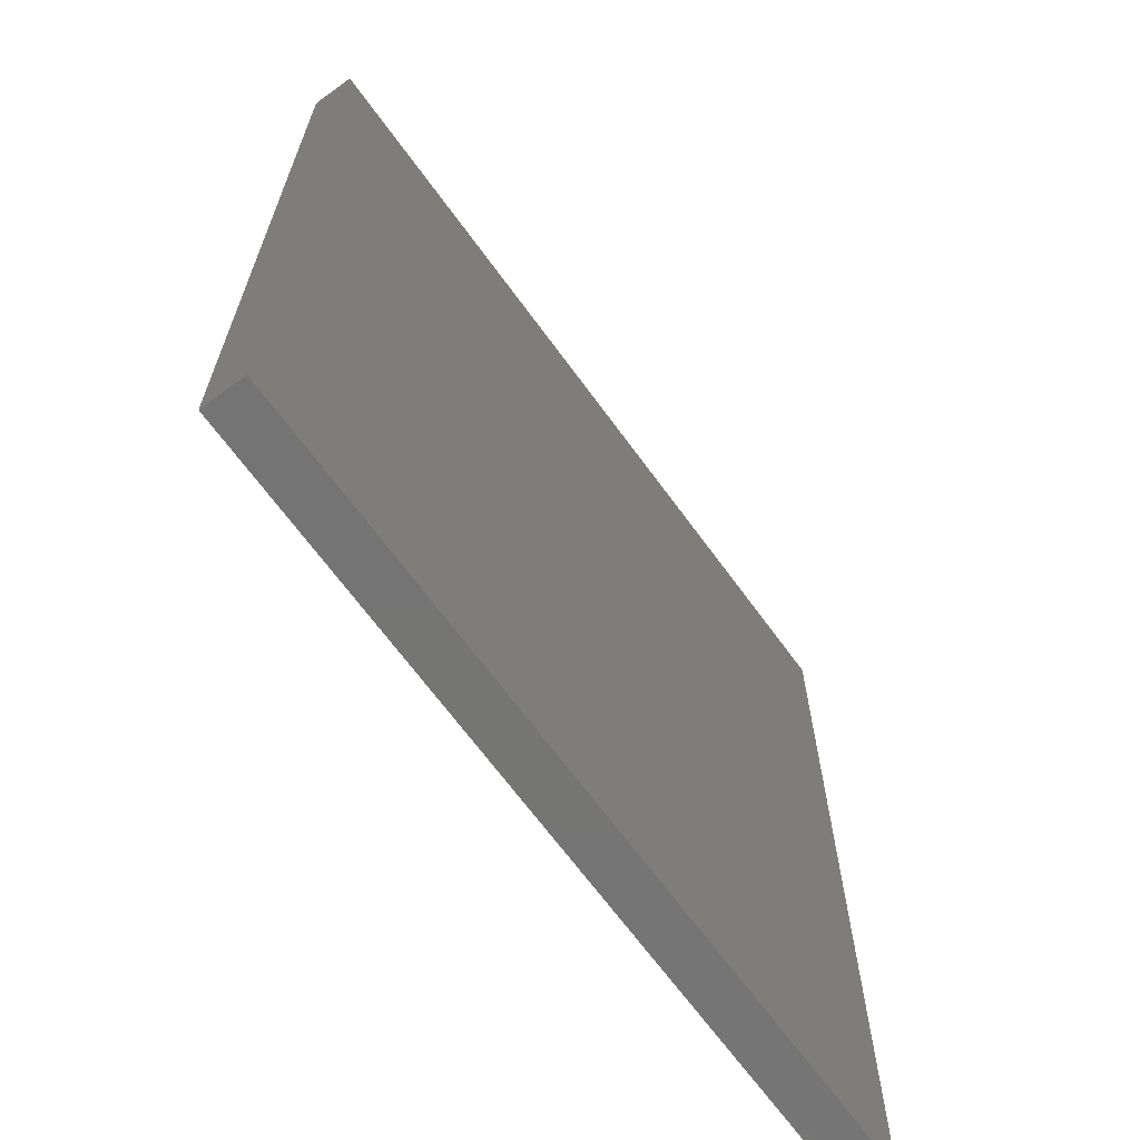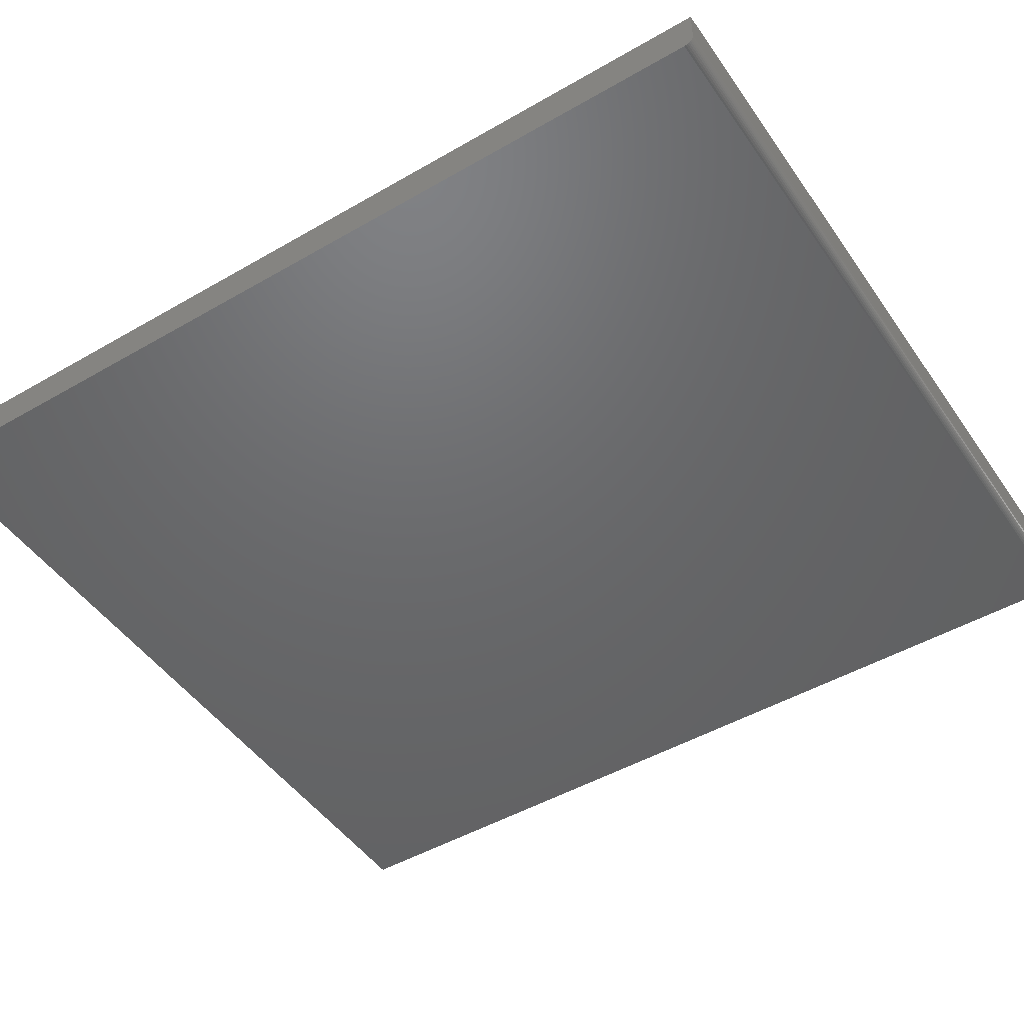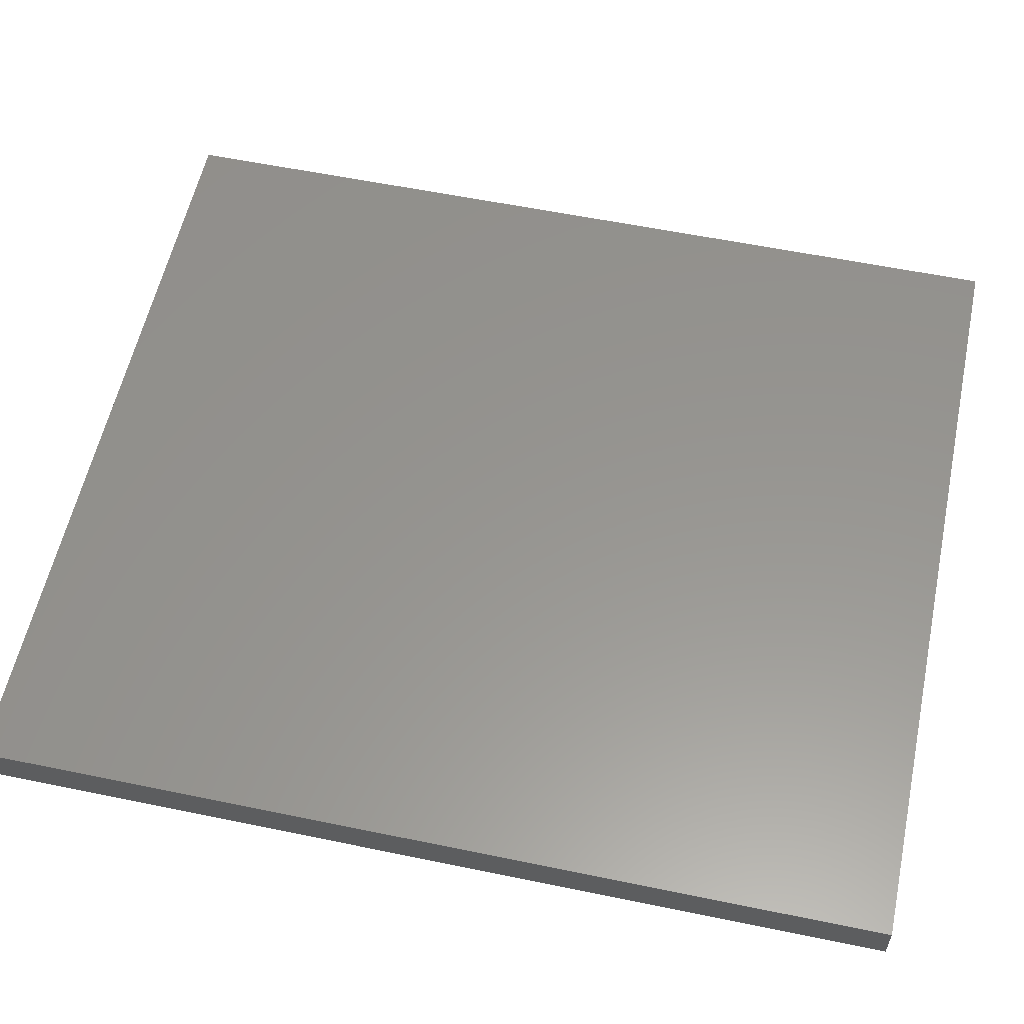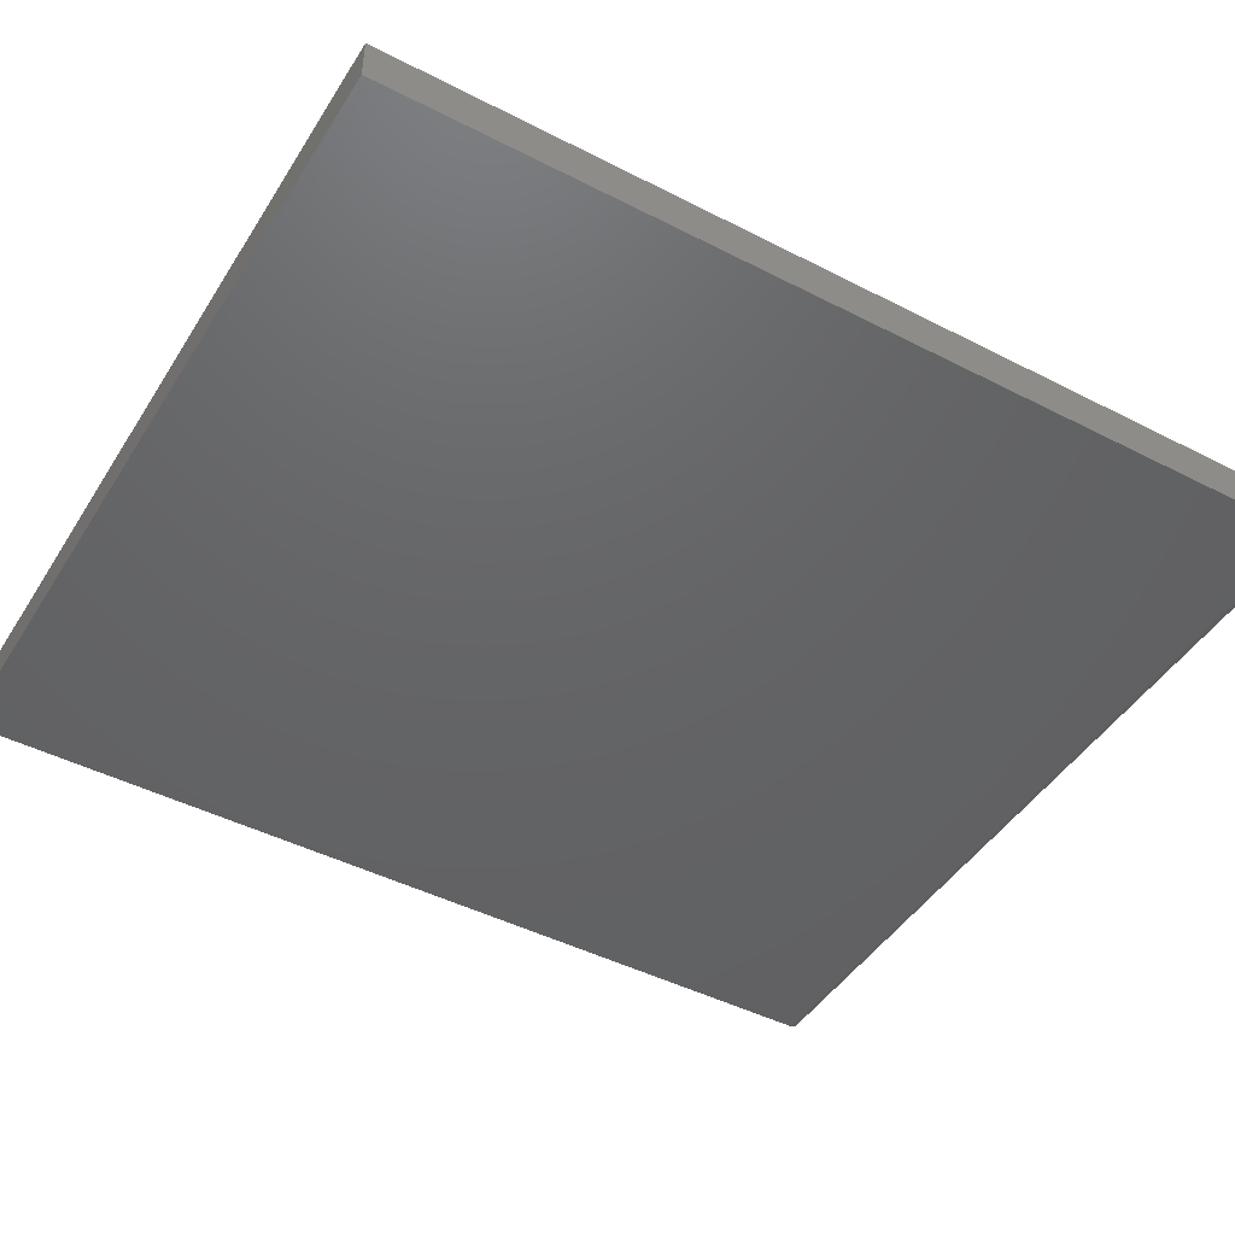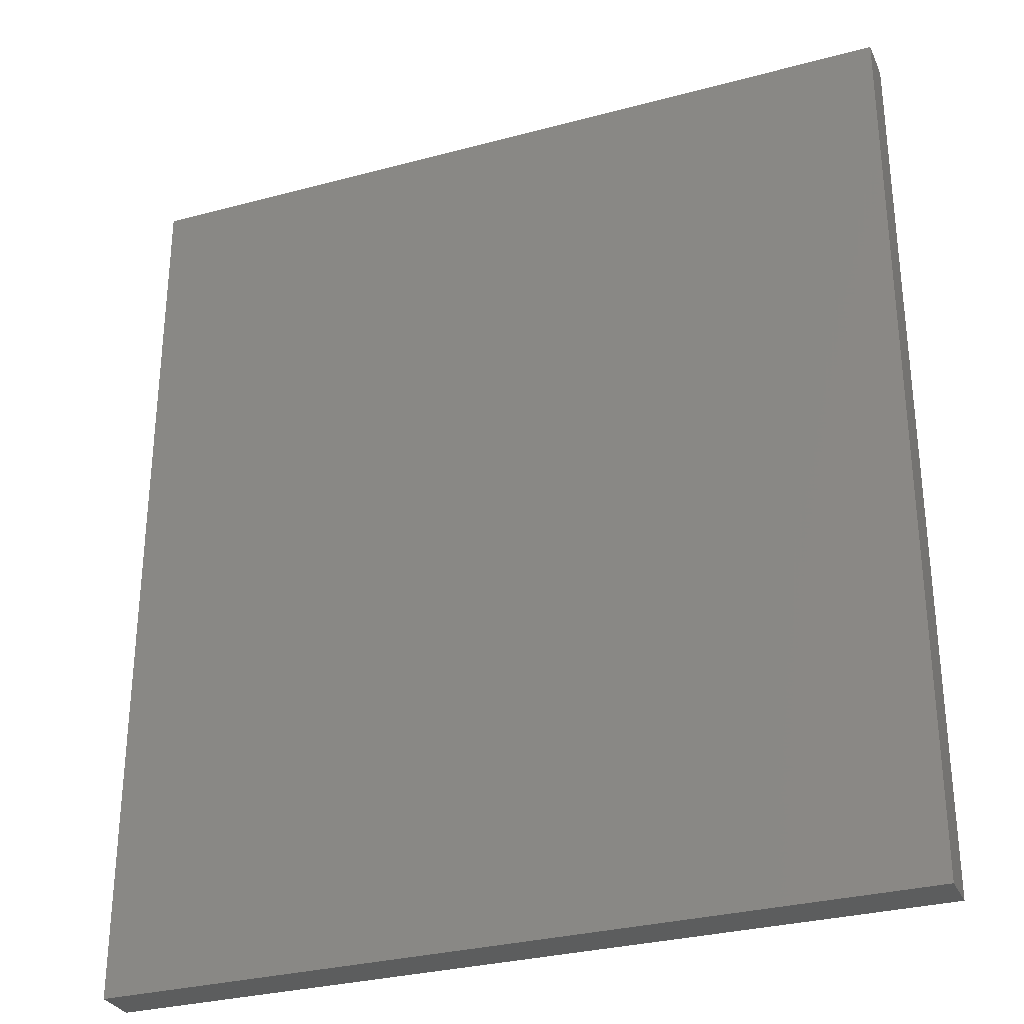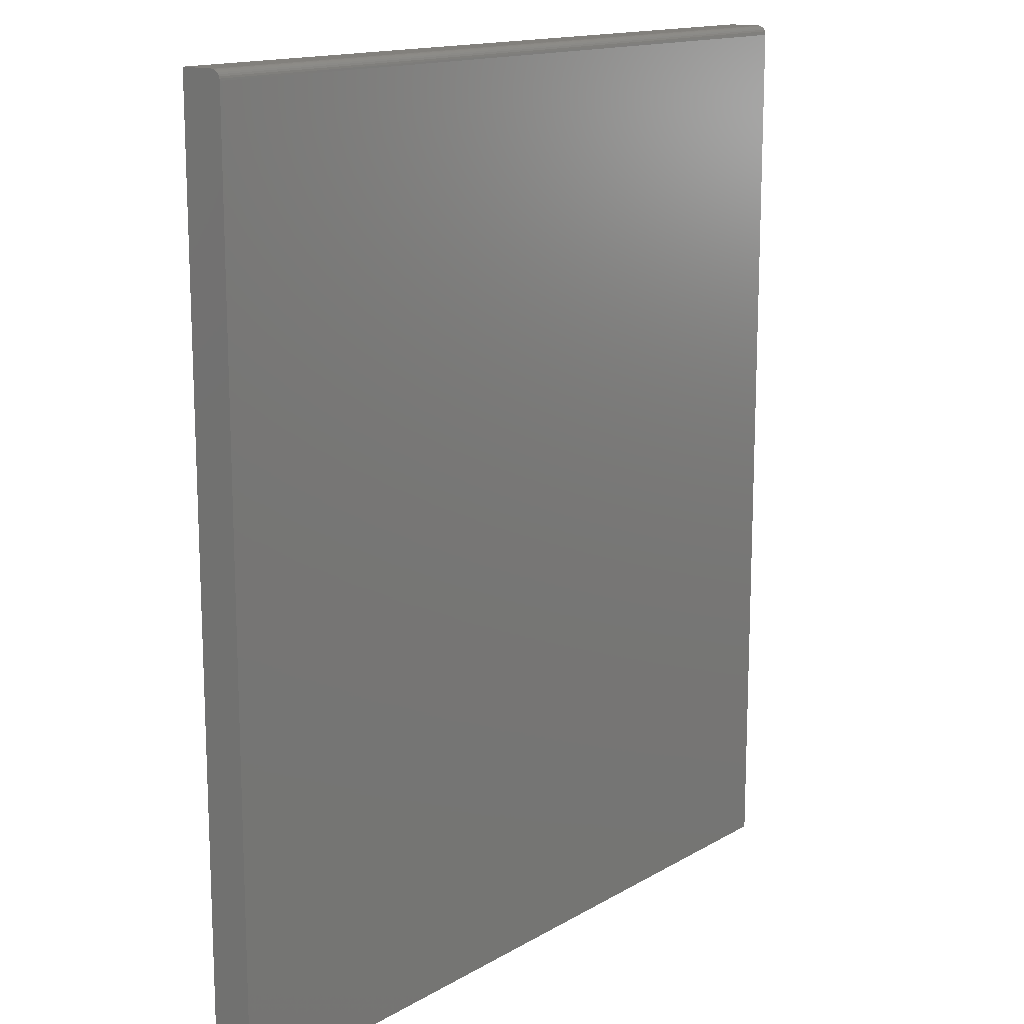
<metadata>
{"format":"stl","ext":"stl","renderer":"f3d","projection":"perspective","resolution":1024,"background":"white","views":[{"elev":-66.9,"azim":126.0,"up":"+Z"},{"elev":-47.7,"azim":-56.9,"up":"+Y"},{"elev":57.7,"azim":102.1,"up":"+Y"},{"elev":-45.7,"azim":-120.5,"up":"+Y"},{"elev":-30.4,"azim":-158.7,"up":"+Z"},{"elev":14.7,"azim":-51.1,"up":"+Z"}]}
</metadata>
<code>
# stl→obj: 24 verts, 44 faces
v -0.6641 -0.07031 -0.75
v 0.6623 -0.07031 -0.75
v -0.6641 -0.07031 0.7344
v 0.6623 -0.07031 0.7344
v -0.6641 0 -0.75
v -0.6641 -0.07001 0.7374
v -0.6641 -0.06912 0.7404
v -0.6641 -0.05774 0.7497
v -0.6641 -0.05469 0.75
v -0.6641 -0.06768 0.7431
v -0.6641 -0.06574 0.7454
v -0.6641 -0.06337 0.7474
v -0.6641 -0.06067 0.7488
v -0.6641 1.665e-16 0.75
v 0.6623 -0.05469 0.75
v 0.6623 3.138e-16 0.75
v 0.6623 -0.05774 0.7497
v 0.6623 -0.06067 0.7488
v 0.6623 -0.06337 0.7474
v 0.6623 -0.06574 0.7454
v 0.6623 -0.06768 0.7431
v 0.6623 -0.06912 0.7404
v 0.6623 -0.07001 0.7374
v 0.6623 1.473e-16 -0.75
f 1 2 3
f 3 2 4
f 5 1 3
f 3 6 7
f 8 9 7
f 8 7 10
f 8 10 11
f 8 11 12
f 8 12 13
f 9 14 7
f 7 14 5
f 7 5 3
f 15 16 9
f 9 16 14
f 15 17 18
f 16 15 18
f 16 18 19
f 16 19 20
f 16 20 21
f 16 21 22
f 16 22 23
f 16 23 4
f 16 4 2
f 16 2 24
f 15 9 17
f 17 9 8
f 17 8 18
f 18 8 13
f 18 13 19
f 19 13 12
f 19 12 20
f 20 12 11
f 20 11 21
f 21 11 10
f 21 10 22
f 22 10 7
f 22 7 23
f 23 7 6
f 23 6 4
f 4 6 3
f 5 14 24
f 24 14 16
f 1 5 2
f 2 5 24

</code>
